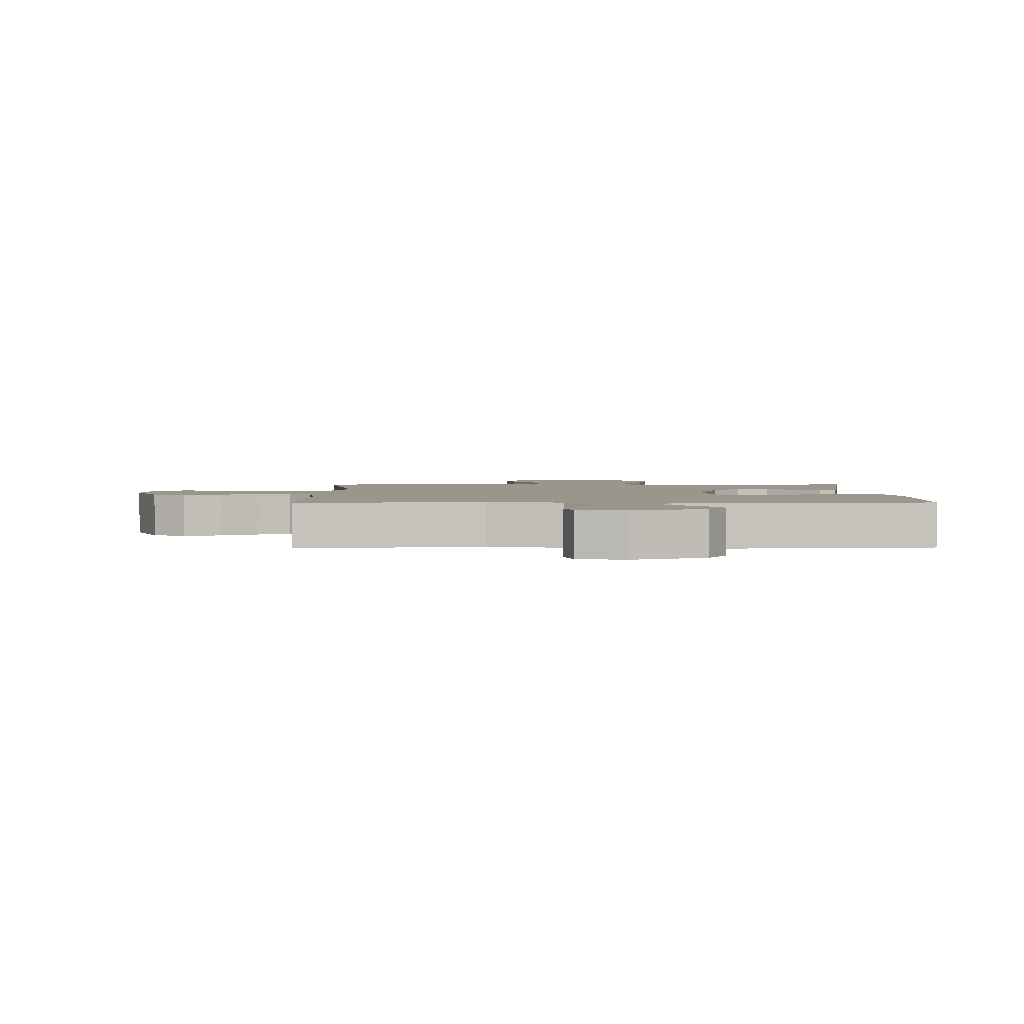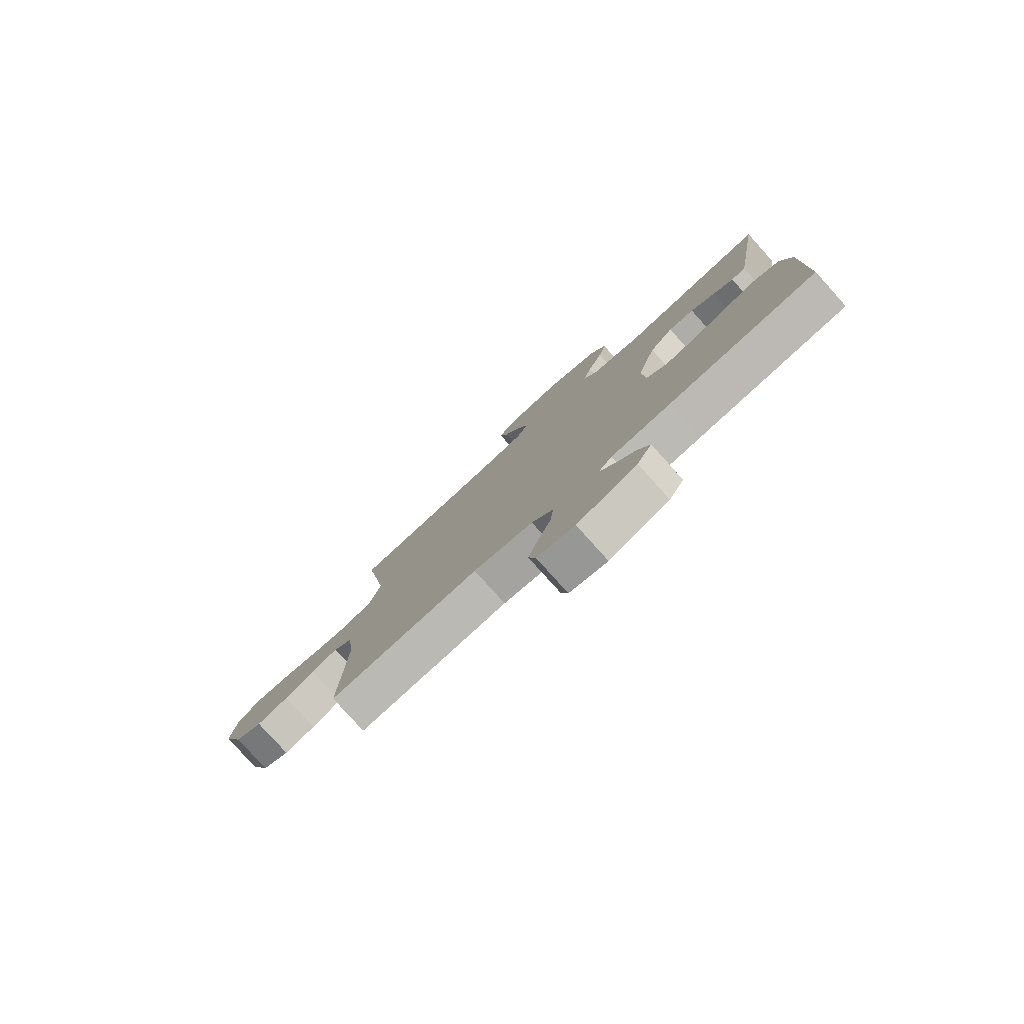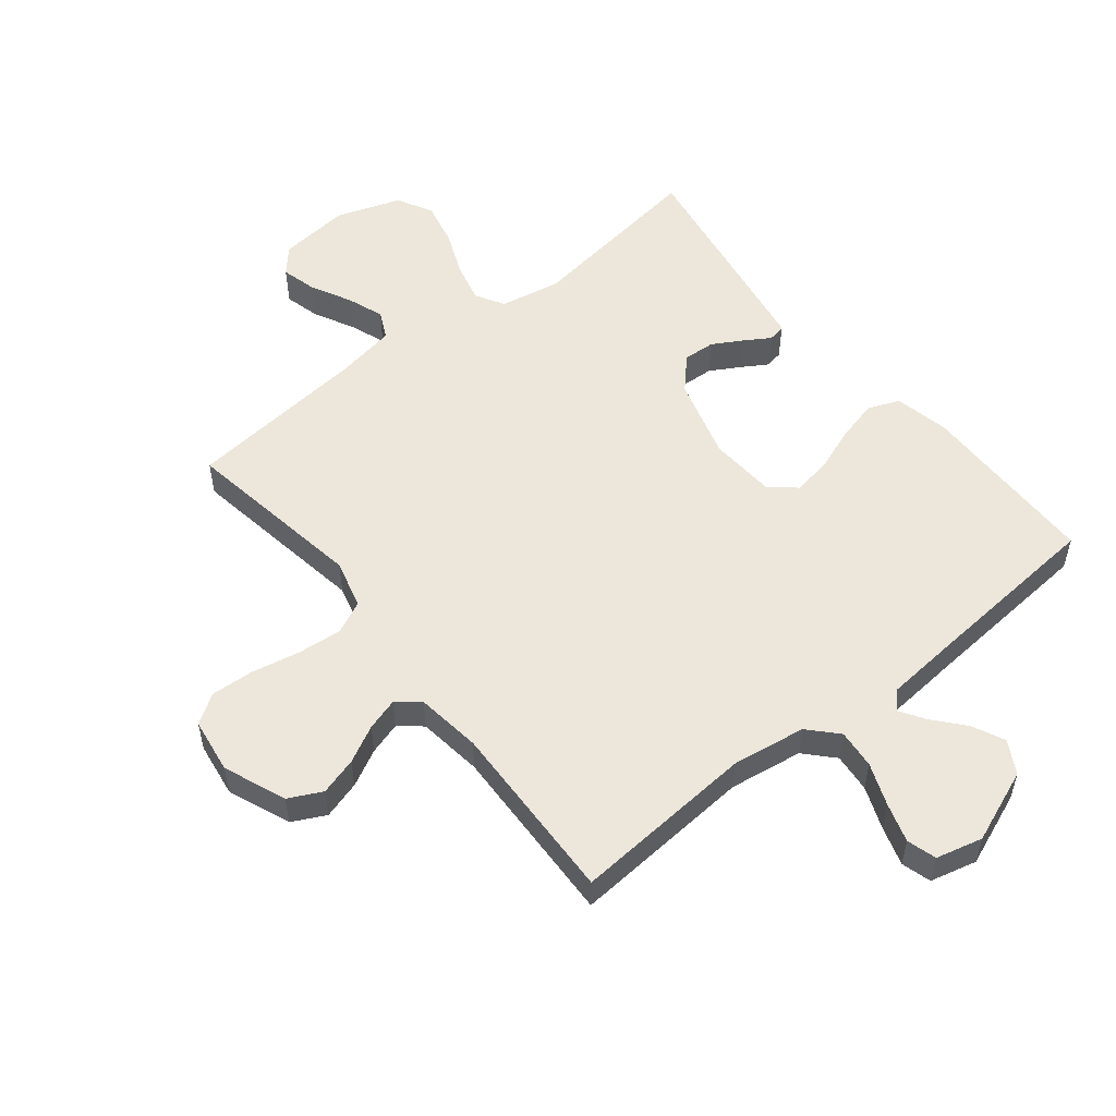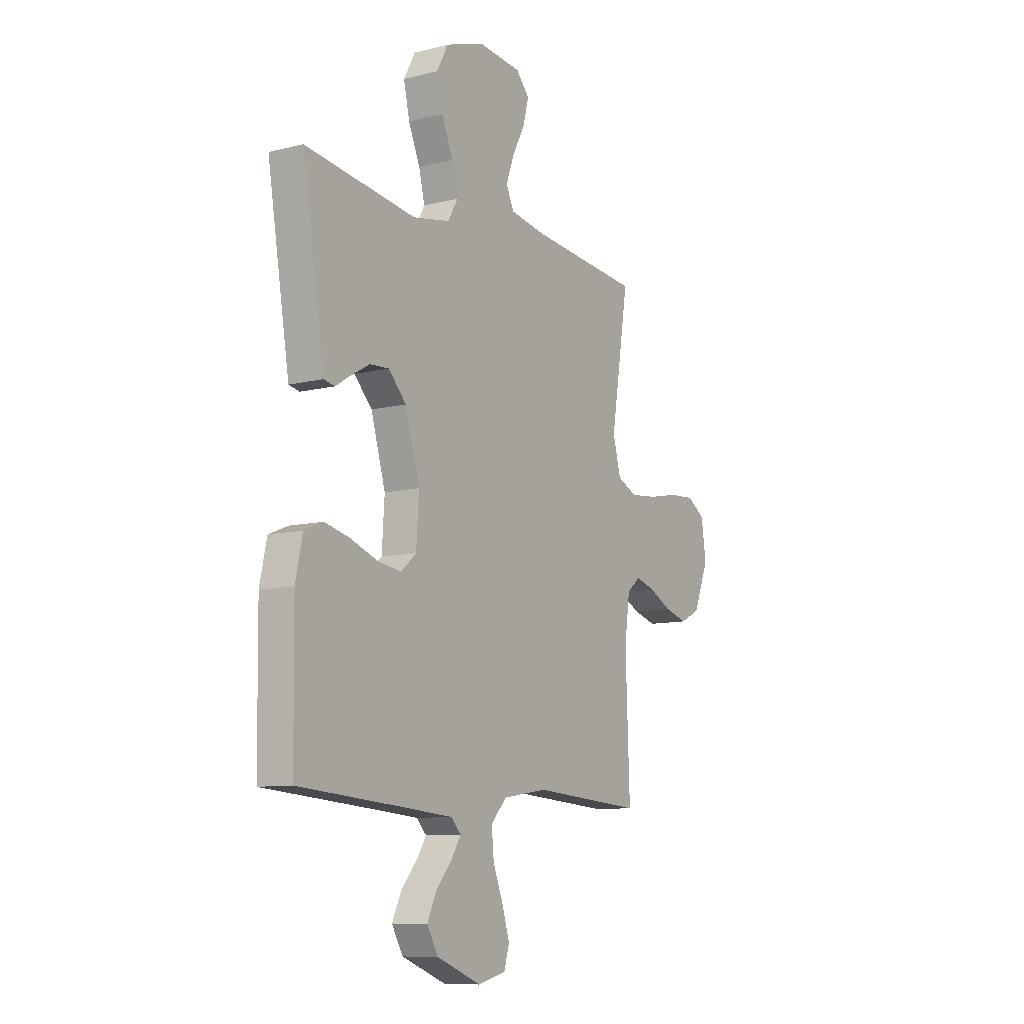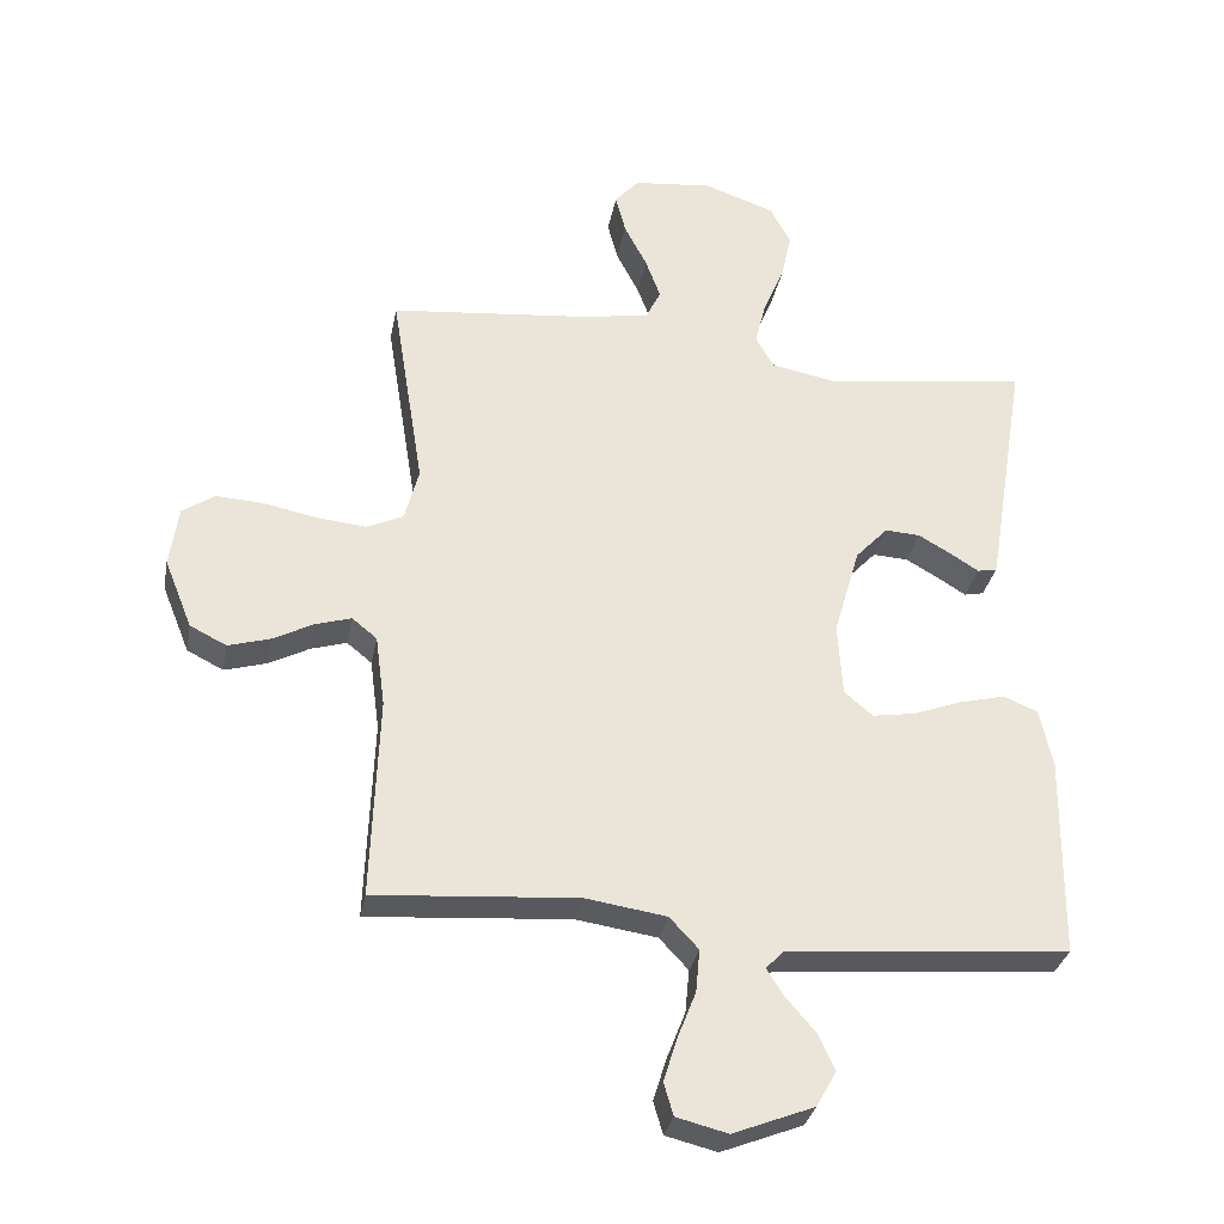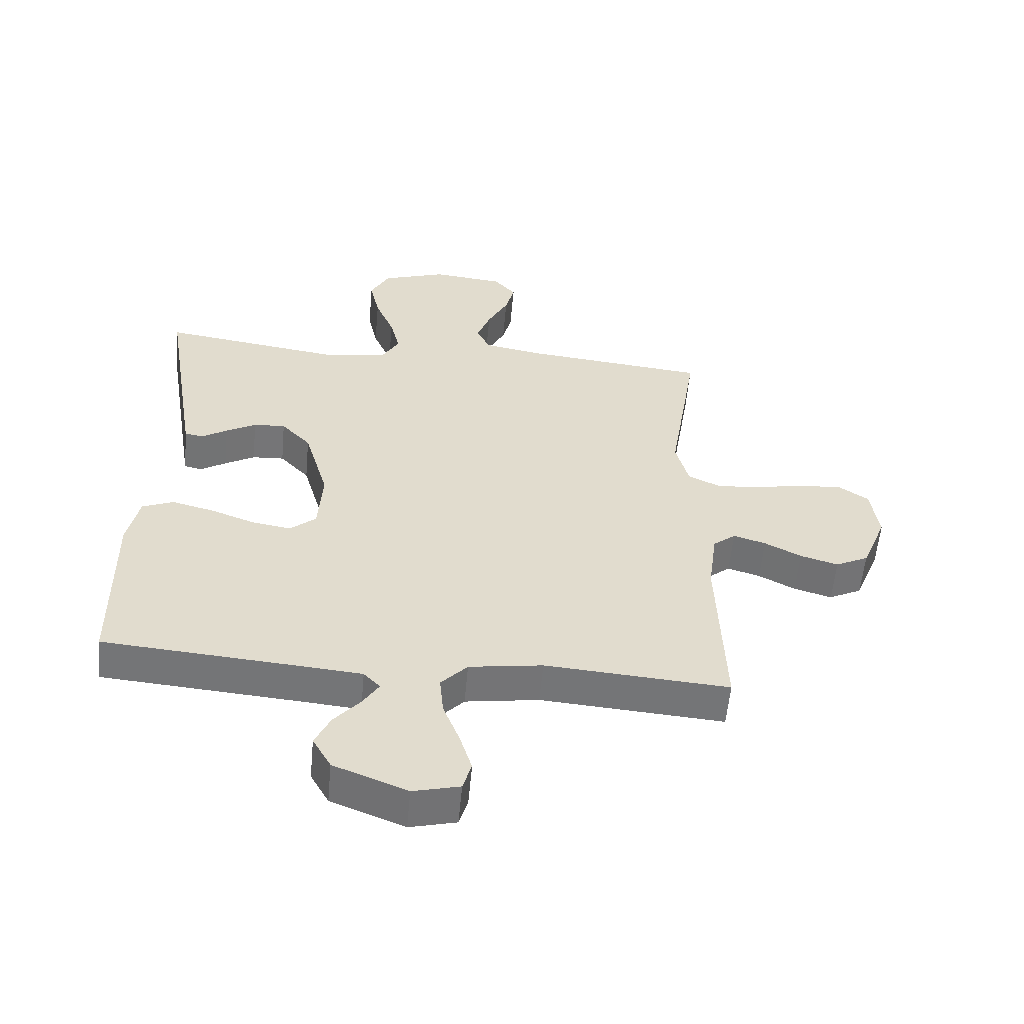
<metadata>
{"format":"obj","ext":"obj","renderer":"f3d","projection":"perspective","resolution":1024,"background":"white","views":[{"elev":2.3,"azim":179.2,"up":"+Y"},{"elev":-79.8,"azim":-138.0,"up":"+Z"},{"elev":53.8,"azim":141.3,"up":"+Y"},{"elev":-9.7,"azim":-56.9,"up":"+Z"},{"elev":-31.6,"azim":169.4,"up":"+Z"},{"elev":-56.6,"azim":-5.2,"up":"+Z"}]}
</metadata>
<code>
v 0.5 0.07 0.5
v 0.452 0.07 0.2
v 0.473 0.07 0.12
v 0.527 0.07 0.095
v 0.6 0.07 0.102
v 0.679 0.07 0.118
v 0.749 0.07 0.122
v 0.797 0.07 0.09
v 0.81 0.07 0
v 0.769 0.07 -0.102
v 0.715 0.07 -0.129
v 0.653 0.07 -0.111
v 0.593 0.07 -0.08
v 0.54 0.07 -0.064
v 0.503 0.07 -0.094
v 0.489 0.07 -0.2
v 0.5 0.07 -0.5
v 0.2 0.07 -0.478
v 0.08 0.07 -0.496
v 0.037 0.07 -0.542
v 0.043 0.07 -0.606
v 0.07 0.07 -0.675
v 0.09 0.07 -0.739
v 0.076 0.07 -0.787
v 0 0.07 -0.806
v -0.12 0.07 -0.759
v -0.15 0.07 -0.706
v -0.125 0.07 -0.653
v -0.082 0.07 -0.603
v -0.056 0.07 -0.562
v -0.083 0.07 -0.534
v -0.2 0.07 -0.524
v -0.5 0.07 -0.5
v -0.504 0.07 -0.2
v -0.485 0.07 -0.112
v -0.434 0.07 -0.091
v -0.366 0.07 -0.108
v -0.293 0.07 -0.135
v -0.23 0.07 -0.145
v -0.188 0.07 -0.109
v -0.181 0.07 0
v -0.22 0.07 0.134
v -0.268 0.07 0.185
v -0.32 0.07 0.182
v -0.369 0.07 0.154
v -0.411 0.07 0.128
v -0.44 0.07 0.134
v -0.451 0.07 0.2
v -0.5 0.07 0.5
v -0.2 0.07 0.458
v -0.1 0.07 0.477
v -0.073 0.07 0.524
v -0.089 0.07 0.589
v -0.12 0.07 0.663
v -0.136 0.07 0.735
v -0.105 0.07 0.793
v 0 0.07 0.829
v 0.117 0.07 0.817
v 0.153 0.07 0.776
v 0.138 0.07 0.718
v 0.104 0.07 0.652
v 0.082 0.07 0.592
v 0.104 0.07 0.547
v 0.2 0.07 0.53
v 0.5 0 0.5
v 0.452 0 0.2
v 0.473 0 0.12
v 0.527 0 0.095
v 0.6 0 0.102
v 0.679 0 0.118
v 0.749 0 0.122
v 0.797 0 0.09
v 0.81 0 0
v 0.769 0 -0.102
v 0.715 0 -0.129
v 0.653 0 -0.111
v 0.593 0 -0.08
v 0.54 0 -0.064
v 0.503 0 -0.094
v 0.489 0 -0.2
v 0.5 0 -0.5
v 0.2 0 -0.478
v 0.08 0 -0.496
v 0.037 0 -0.542
v 0.043 0 -0.606
v 0.07 0 -0.675
v 0.09 0 -0.739
v 0.076 0 -0.787
v 0 0 -0.806
v -0.12 0 -0.759
v -0.15 0 -0.706
v -0.125 0 -0.653
v -0.082 0 -0.603
v -0.056 0 -0.562
v -0.083 0 -0.534
v -0.2 0 -0.524
v -0.5 0 -0.5
v -0.504 0 -0.2
v -0.485 0 -0.112
v -0.434 0 -0.091
v -0.366 0 -0.108
v -0.293 0 -0.135
v -0.23 0 -0.145
v -0.188 0 -0.109
v -0.181 0 0
v -0.22 0 0.134
v -0.268 0 0.185
v -0.32 0 0.182
v -0.369 0 0.154
v -0.411 0 0.128
v -0.44 0 0.134
v -0.451 0 0.2
v -0.5 0 0.5
v -0.2 0 0.458
v -0.1 0 0.477
v -0.073 0 0.524
v -0.089 0 0.589
v -0.12 0 0.663
v -0.136 0 0.735
v -0.105 0 0.793
v 0 0 0.829
v 0.117 0 0.817
v 0.153 0 0.776
v 0.138 0 0.718
v 0.104 0 0.652
v 0.082 0 0.592
v 0.104 0 0.547
v 0.2 0 0.53
f 58 59 60 61
f 58 61 62
f 57 58 62
f 56 57 62
f 53 54 55 56
f 52 53 56 62
f 51 52 62 63
f 47 48 49 50
f 45 46 47 50
f 44 45 50 51
f 43 44 51 63
f 35 36 37 38
f 35 38 39
f 32 33 34 35
f 31 32 35 39
f 30 31 39 40
f 26 27 28 29
f 26 29 30
f 25 26 30
f 24 25 30
f 21 22 23 24
f 21 24 30 40
f 16 17 18
f 15 16 18 19
f 10 11 12 13
f 10 13 14
f 9 10 14
f 8 9 14
f 5 6 7 8
f 4 5 8 14
f 3 4 14 15
f 64 1 2
f 42 43 63 64
f 41 42 64 2
f 20 21 40 41
f 19 20 41 2
f 2 3 15 19
f 125 124 123 122
f 126 125 122
f 126 122 121
f 126 121 120
f 120 119 118 117
f 126 120 117 116
f 127 126 116 115
f 114 113 112 111
f 114 111 110 109
f 115 114 109 108
f 127 115 108 107
f 102 101 100 99
f 103 102 99
f 99 98 97 96
f 103 99 96 95
f 104 103 95 94
f 93 92 91 90
f 94 93 90
f 94 90 89
f 94 89 88
f 88 87 86 85
f 104 94 88 85
f 82 81 80
f 83 82 80 79
f 77 76 75 74
f 78 77 74
f 78 74 73
f 78 73 72
f 72 71 70 69
f 78 72 69 68
f 79 78 68 67
f 66 65 128
f 128 127 107 106
f 66 128 106 105
f 105 104 85 84
f 66 105 84 83
f 83 79 67 66
f 1 65 66 2
f 2 66 67 3
f 3 67 68 4
f 4 68 69 5
f 5 69 70 6
f 6 70 71 7
f 7 71 72 8
f 8 72 73 9
f 9 73 74 10
f 10 74 75 11
f 11 75 76 12
f 12 76 77 13
f 13 77 78 14
f 14 78 79 15
f 15 79 80 16
f 16 80 81 17
f 17 81 82 18
f 18 82 83 19
f 19 83 84 20
f 20 84 85 21
f 21 85 86 22
f 22 86 87 23
f 23 87 88 24
f 24 88 89 25
f 25 89 90 26
f 26 90 91 27
f 27 91 92 28
f 28 92 93 29
f 29 93 94 30
f 30 94 95 31
f 31 95 96 32
f 32 96 97 33
f 33 97 98 34
f 34 98 99 35
f 35 99 100 36
f 36 100 101 37
f 37 101 102 38
f 38 102 103 39
f 39 103 104 40
f 40 104 105 41
f 41 105 106 42
f 42 106 107 43
f 43 107 108 44
f 44 108 109 45
f 45 109 110 46
f 46 110 111 47
f 47 111 112 48
f 48 112 113 49
f 49 113 114 50
f 50 114 115 51
f 51 115 116 52
f 52 116 117 53
f 53 117 118 54
f 54 118 119 55
f 55 119 120 56
f 56 120 121 57
f 57 121 122 58
f 58 122 123 59
f 59 123 124 60
f 60 124 125 61
f 61 125 126 62
f 62 126 127 63
f 63 127 128 64
f 64 128 65 1

</code>
